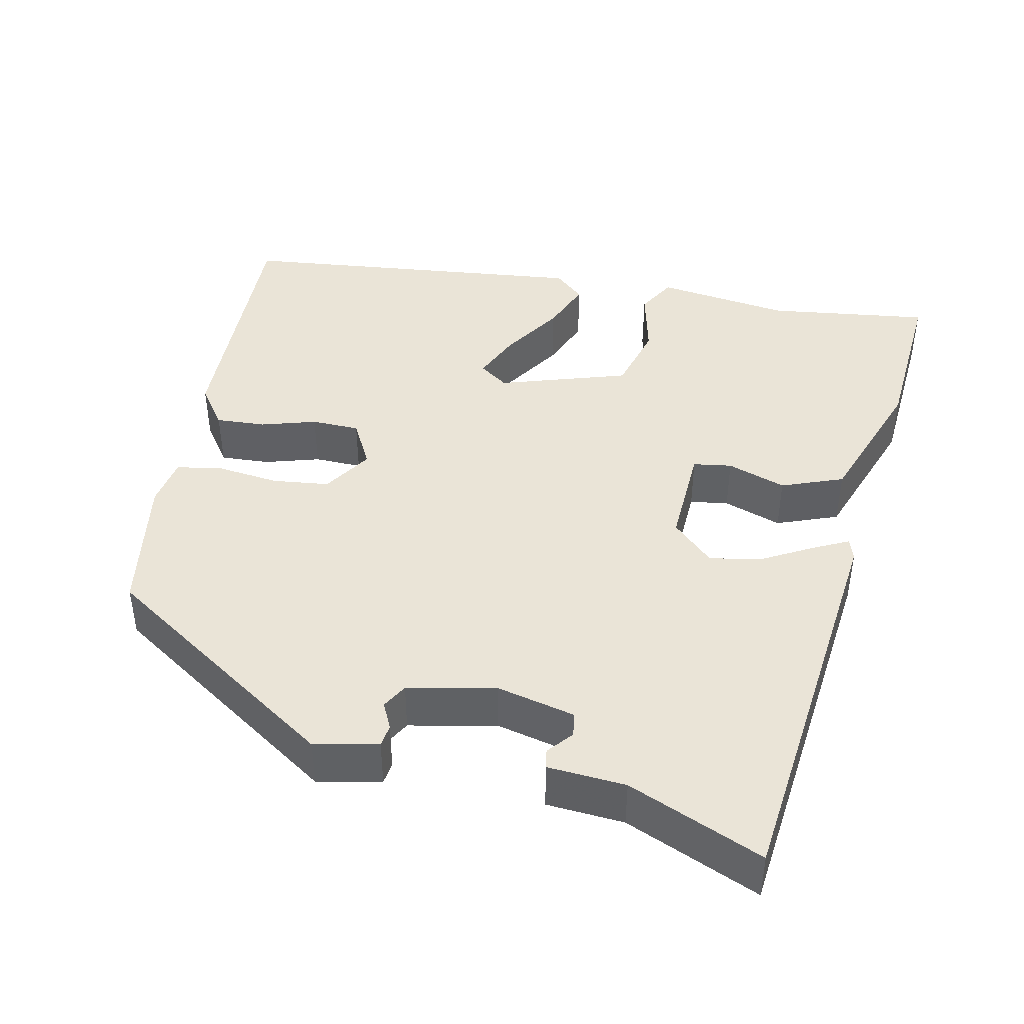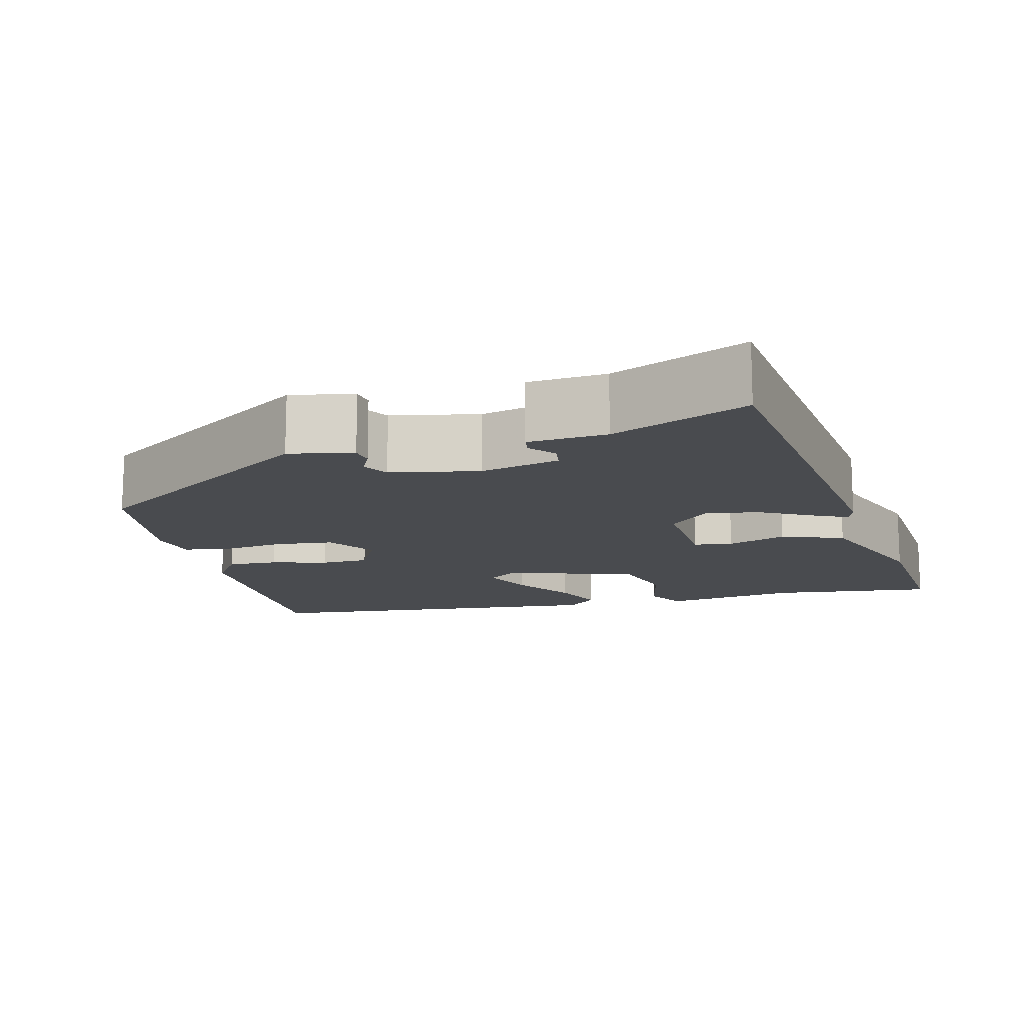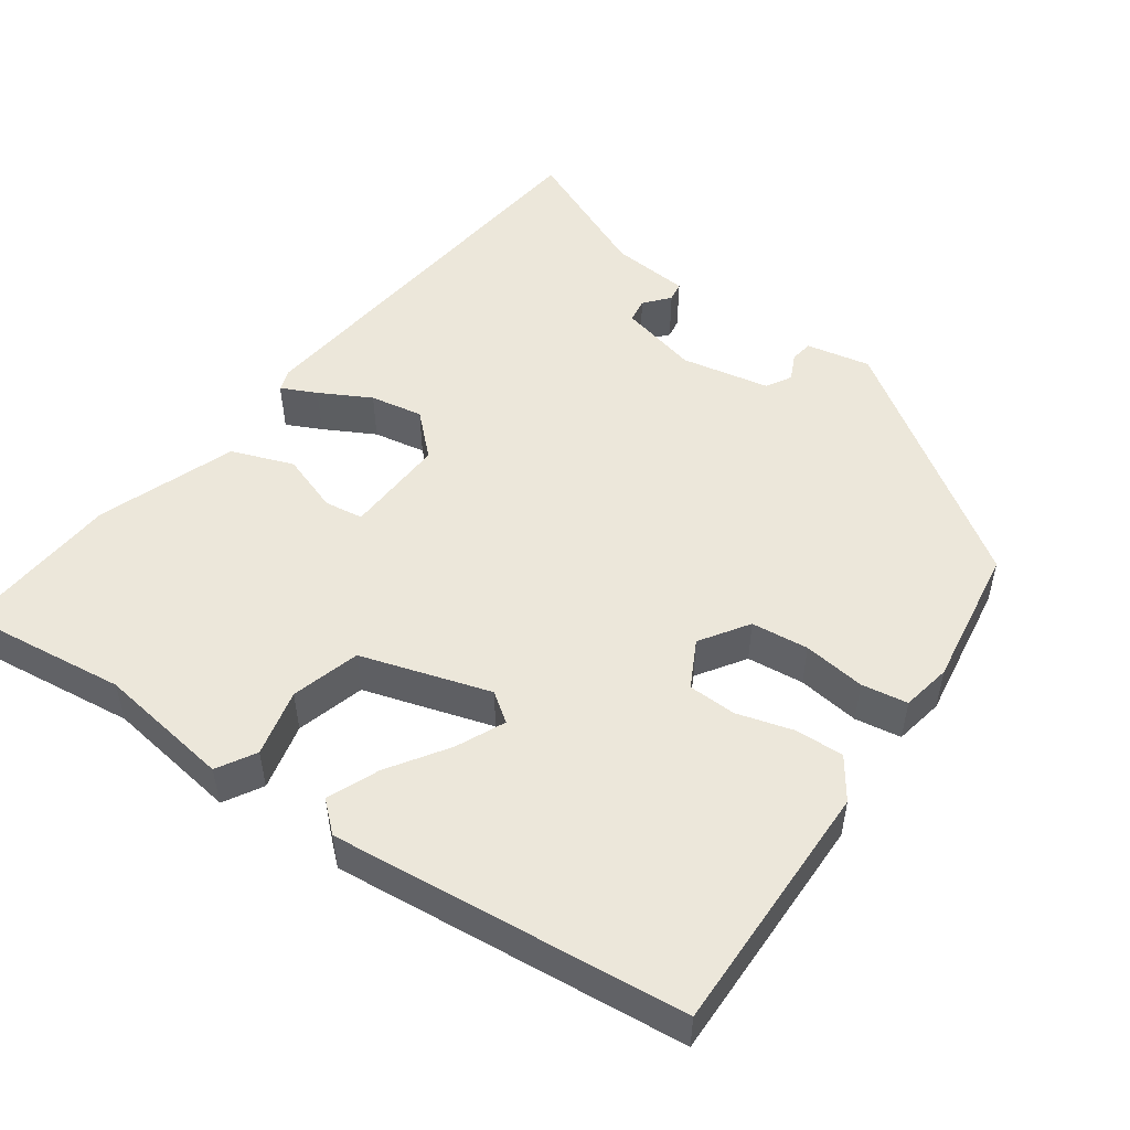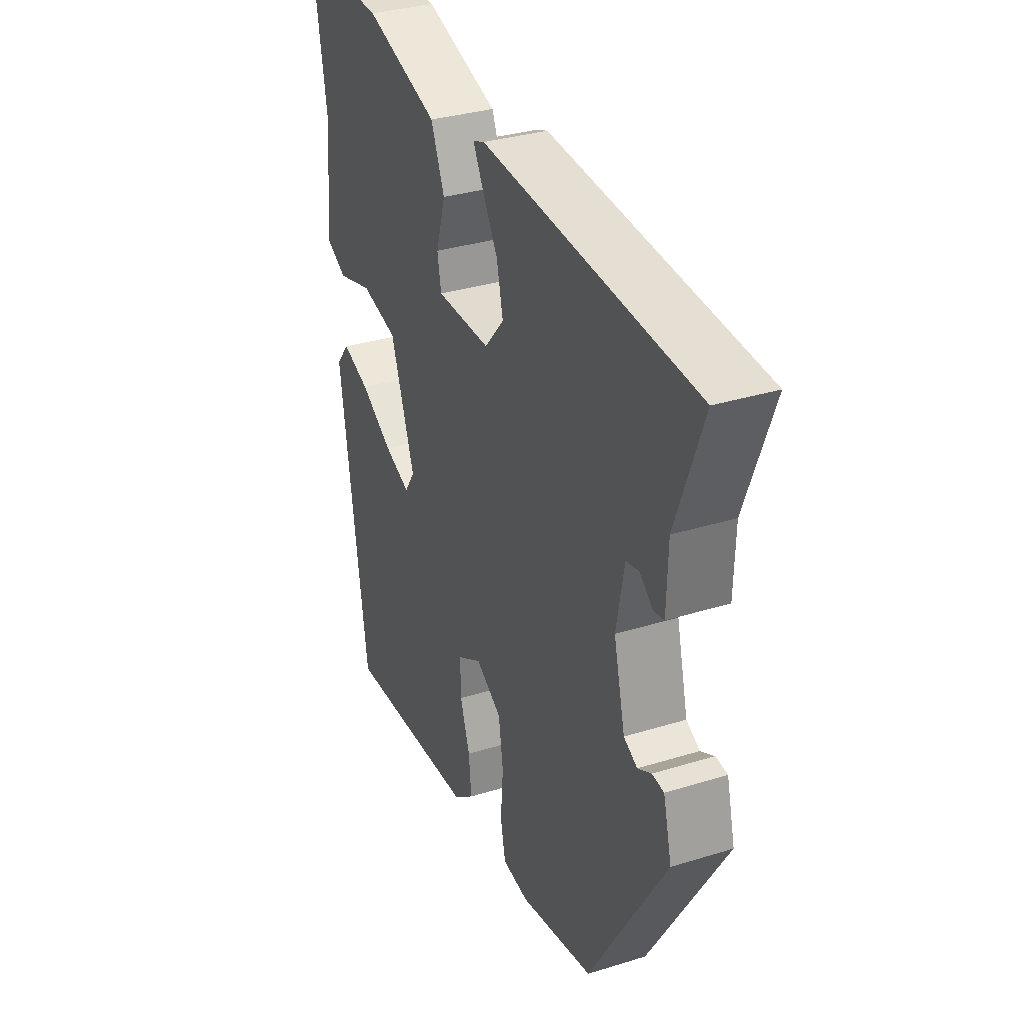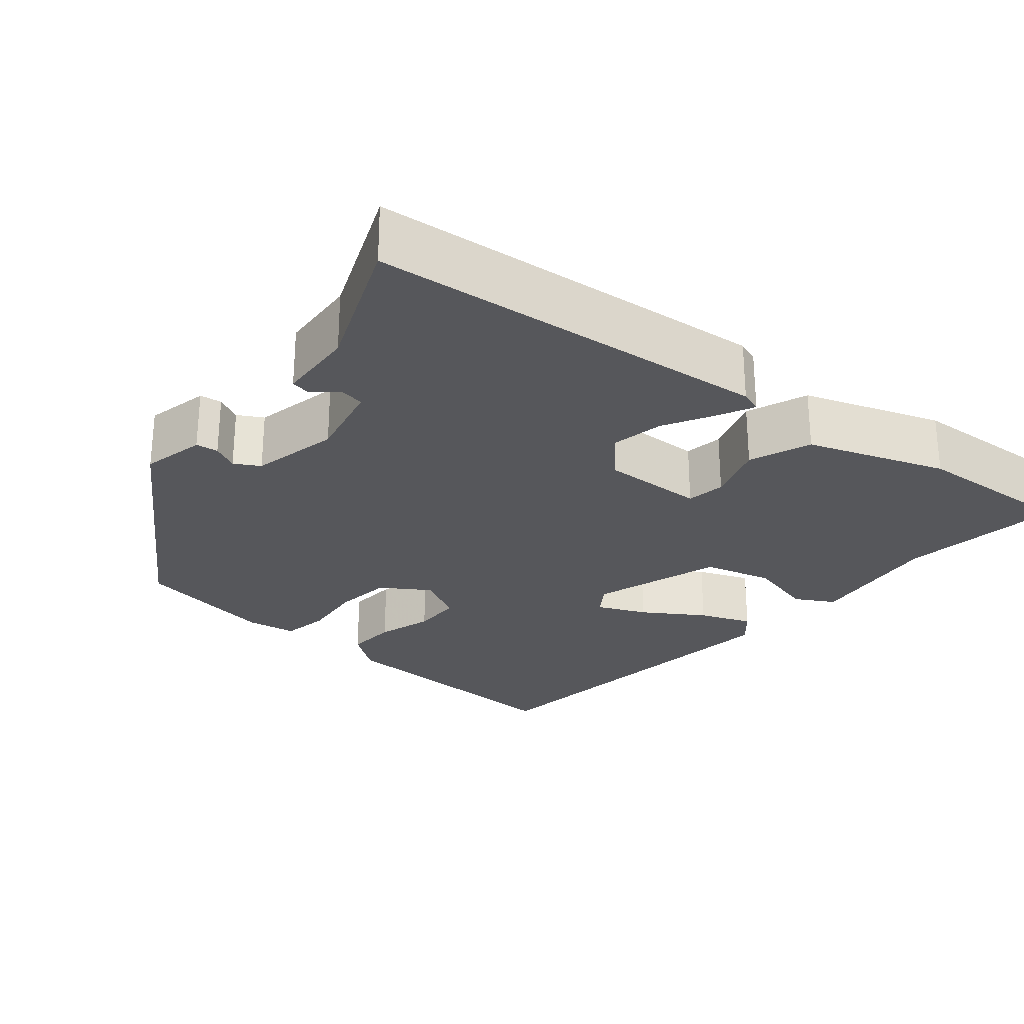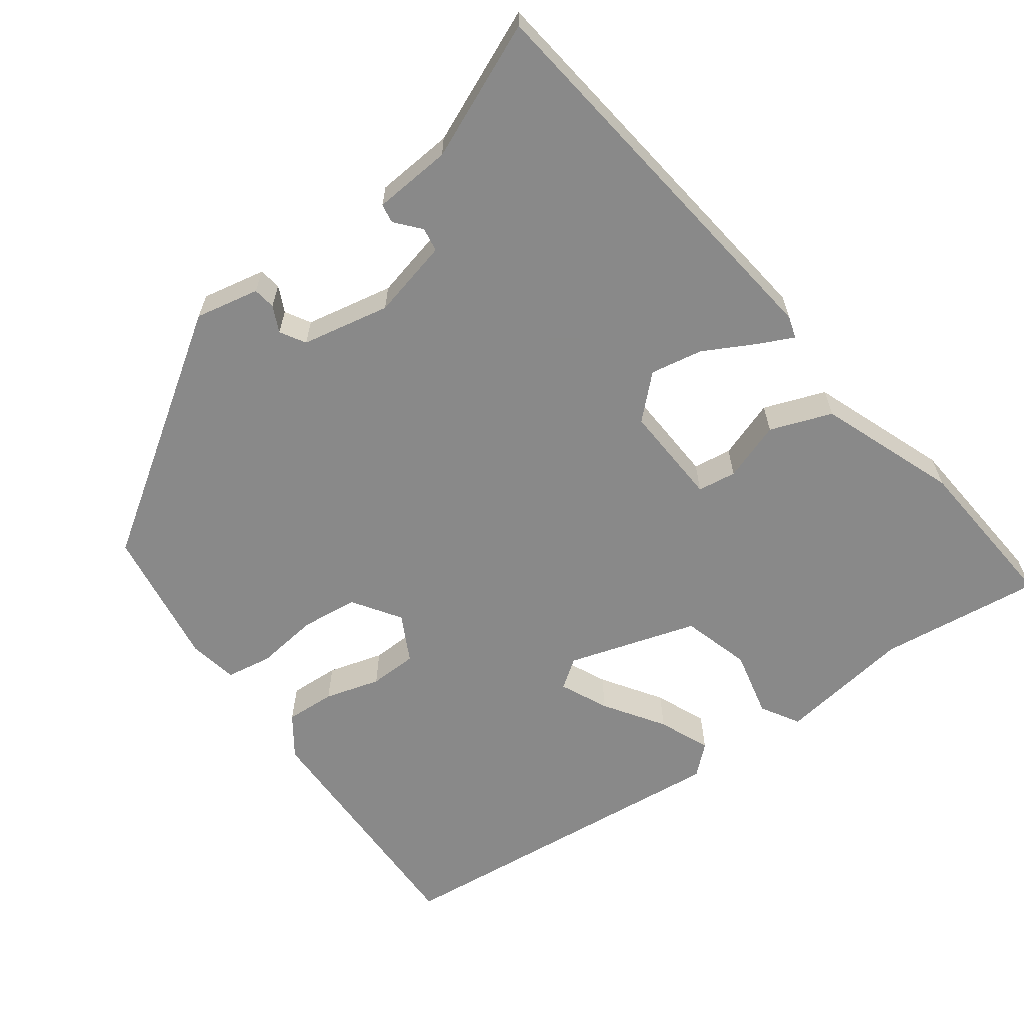
<metadata>
{"format":"obj","ext":"obj","renderer":"f3d","projection":"perspective","resolution":1024,"background":"white","views":[{"elev":43.6,"azim":-75.9,"up":"+Y"},{"elev":-13.8,"azim":-72.9,"up":"+Y"},{"elev":51.8,"azim":127.8,"up":"+Y"},{"elev":32.9,"azim":-113.2,"up":"+Z"},{"elev":-27.2,"azim":-38.2,"up":"+Y"},{"elev":-63.0,"azim":-51.2,"up":"+Y"}]}
</metadata>
<code>
v 0.502 0.07 0.488
v 0.468 0.07 0.286
v 0.484 0.07 0.118
v 0.435 0.07 0.092
v 0.352 0.07 0.115
v 0.266 0.07 0.094
v 0.209 0.07 -0.065
v 0.233 0.07 -0.102
v 0.294 0.07 -0.077
v 0.37 0.07 -0.031
v 0.435 0.07 -0.007
v 0.466 0.07 -0.045
v 0.401 0.07 -0.485
v 0.084 0.07 -0.467
v 0.035 0.07 -0.429
v 0.041 0.07 -0.367
v 0.064 0.07 -0.299
v 0.065 0.07 -0.239
v 0.008 0.07 -0.206
v -0.053 0.07 -0.243
v -0.064 0.07 -0.314
v -0.058 0.07 -0.392
v -0.07 0.07 -0.449
v -0.132 0.07 -0.458
v -0.306 0.07 -0.424
v -0.488 0.07 -0.122
v -0.468 0.07 -0.043
v -0.44 0.07 -0.04
v -0.408 0.07 -0.057
v -0.376 0.07 -0.04
v -0.349 0.07 0.069
v -0.368 0.07 0.168
v -0.398 0.07 0.174
v -0.43 0.07 0.149
v -0.454 0.07 0.154
v -0.457 0.07 0.252
v -0.521 0.07 0.423
v -0.019 0.07 0.459
v 0.008 0.07 0.449
v -0.015 0.07 0.406
v -0.052 0.07 0.344
v -0.067 0.07 0.279
v -0.021 0.07 0.226
v 0.106 0.07 0.227
v 0.115 0.07 0.275
v 0.093 0.07 0.349
v 0.125 0.07 0.425
v 0.298 0.07 0.481
v 0.502 0 0.488
v 0.468 0 0.286
v 0.484 0 0.118
v 0.435 0 0.092
v 0.352 0 0.115
v 0.266 0 0.094
v 0.209 0 -0.065
v 0.233 0 -0.102
v 0.294 0 -0.077
v 0.37 0 -0.031
v 0.435 0 -0.007
v 0.466 0 -0.045
v 0.401 0 -0.485
v 0.084 0 -0.467
v 0.035 0 -0.429
v 0.041 0 -0.367
v 0.064 0 -0.299
v 0.065 0 -0.239
v 0.008 0 -0.206
v -0.053 0 -0.243
v -0.064 0 -0.314
v -0.058 0 -0.392
v -0.07 0 -0.449
v -0.132 0 -0.458
v -0.306 0 -0.424
v -0.488 0 -0.122
v -0.468 0 -0.043
v -0.44 0 -0.04
v -0.408 0 -0.057
v -0.376 0 -0.04
v -0.349 0 0.069
v -0.368 0 0.168
v -0.398 0 0.174
v -0.43 0 0.149
v -0.454 0 0.154
v -0.457 0 0.252
v -0.521 0 0.423
v -0.019 0 0.459
v 0.008 0 0.449
v -0.015 0 0.406
v -0.052 0 0.344
v -0.067 0 0.279
v -0.021 0 0.226
v 0.106 0 0.227
v 0.115 0 0.275
v 0.093 0 0.349
v 0.125 0 0.425
v 0.298 0 0.481
f 48 1 2
f 47 48 2
f 46 47 2
f 45 46 2
f 3 4 5
f 2 3 5
f 45 2 5
f 44 45 5
f 43 44 5 6
f 39 40 41
f 38 39 41
f 37 38 41
f 36 37 41
f 36 41 42
f 33 34 35 36
f 36 42 43
f 33 36 43
f 32 33 43
f 27 28 29
f 26 27 29
f 25 26 29
f 24 25 29
f 23 24 29
f 22 23 29
f 21 22 29
f 20 21 29 30
f 19 20 30 31
f 15 16 17
f 14 15 17
f 13 14 17
f 12 13 17
f 11 12 17
f 10 11 17
f 9 10 17
f 8 9 17 18
f 31 32 43
f 19 31 43
f 18 19 43
f 8 18 43
f 7 8 43
f 6 7 43
f 50 49 96
f 50 96 95
f 50 95 94
f 50 94 93
f 53 52 51
f 53 51 50
f 53 50 93
f 53 93 92
f 54 53 92 91
f 89 88 87
f 89 87 86
f 89 86 85
f 89 85 84
f 90 89 84
f 84 83 82 81
f 91 90 84
f 91 84 81
f 91 81 80
f 77 76 75
f 77 75 74
f 77 74 73
f 77 73 72
f 77 72 71
f 77 71 70
f 77 70 69
f 78 77 69 68
f 79 78 68 67
f 65 64 63
f 65 63 62
f 65 62 61
f 65 61 60
f 65 60 59
f 65 59 58
f 65 58 57
f 66 65 57 56
f 91 80 79
f 91 79 67
f 91 67 66
f 91 66 56
f 91 56 55
f 91 55 54
f 1 49 50 2
f 2 50 51 3
f 3 51 52 4
f 4 52 53 5
f 5 53 54 6
f 6 54 55 7
f 7 55 56 8
f 8 56 57 9
f 9 57 58 10
f 10 58 59 11
f 11 59 60 12
f 12 60 61 13
f 13 61 62 14
f 14 62 63 15
f 15 63 64 16
f 16 64 65 17
f 17 65 66 18
f 18 66 67 19
f 19 67 68 20
f 20 68 69 21
f 21 69 70 22
f 22 70 71 23
f 23 71 72 24
f 24 72 73 25
f 25 73 74 26
f 26 74 75 27
f 27 75 76 28
f 28 76 77 29
f 29 77 78 30
f 30 78 79 31
f 31 79 80 32
f 32 80 81 33
f 33 81 82 34
f 34 82 83 35
f 35 83 84 36
f 36 84 85 37
f 37 85 86 38
f 38 86 87 39
f 39 87 88 40
f 40 88 89 41
f 41 89 90 42
f 42 90 91 43
f 43 91 92 44
f 44 92 93 45
f 45 93 94 46
f 46 94 95 47
f 47 95 96 48
f 48 96 49 1

</code>
